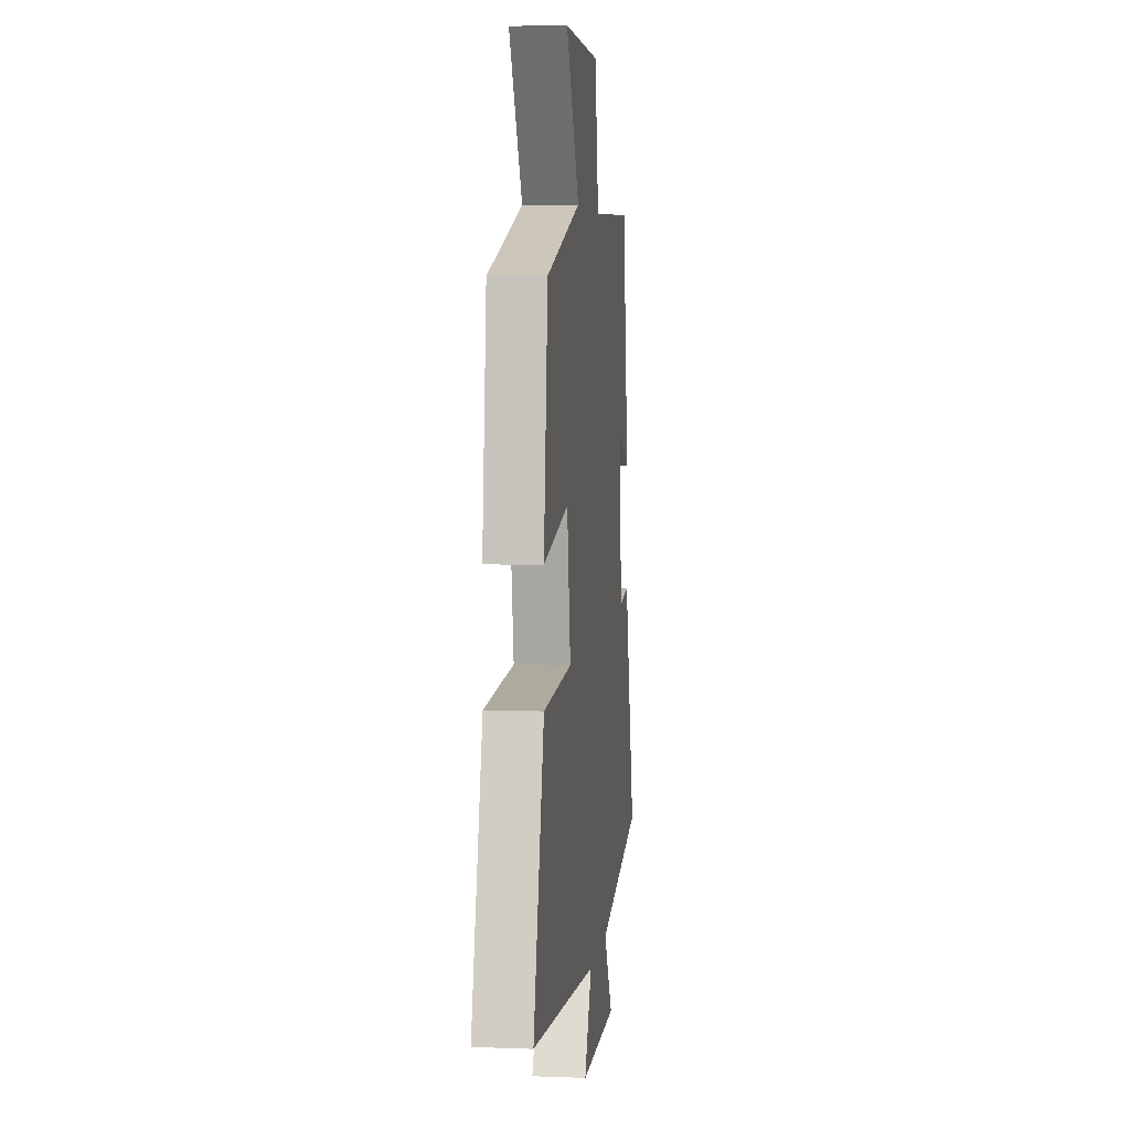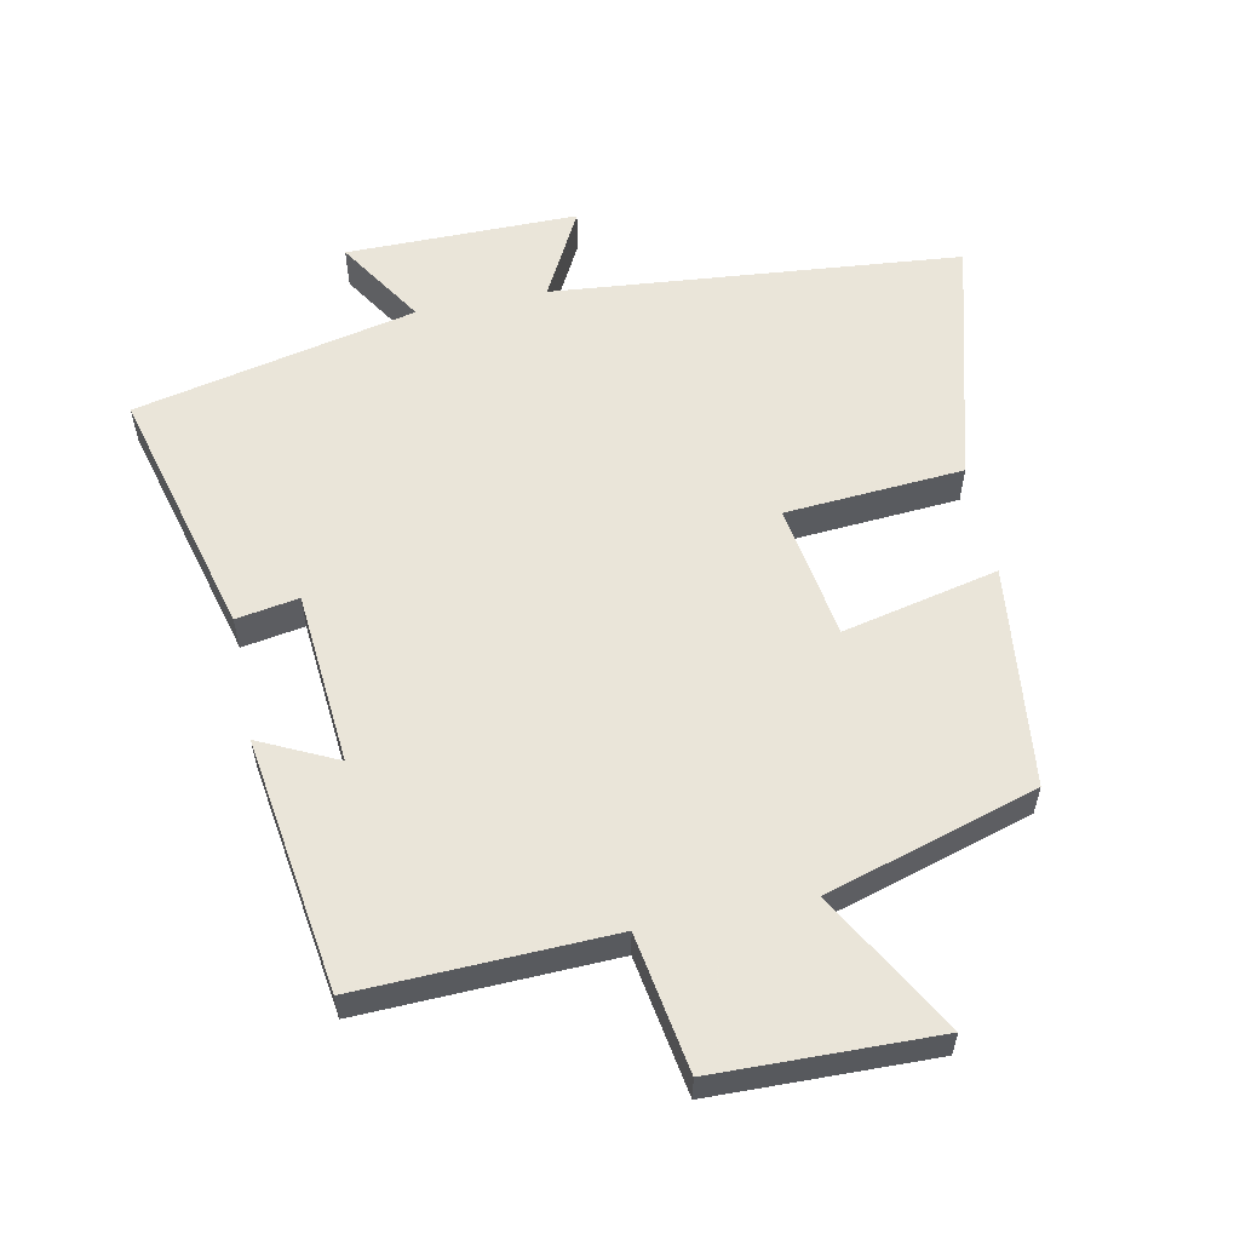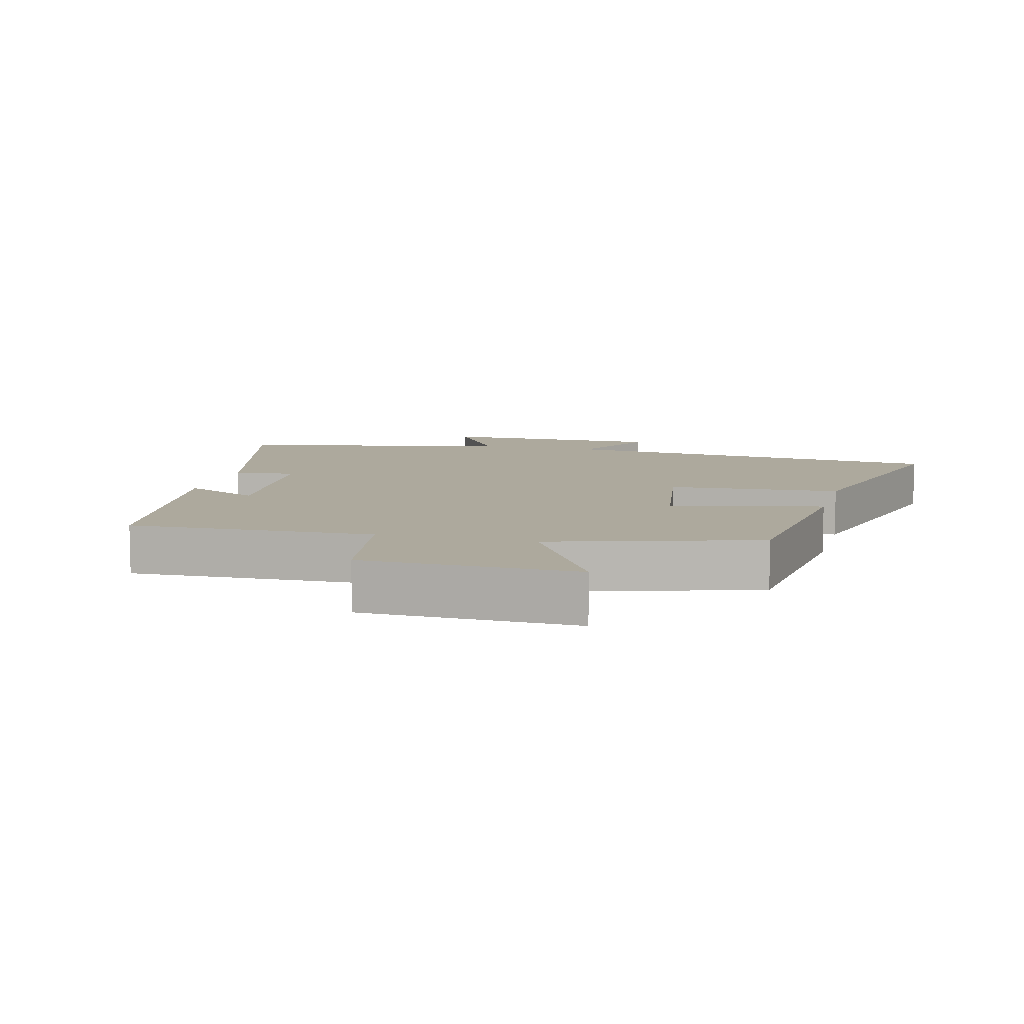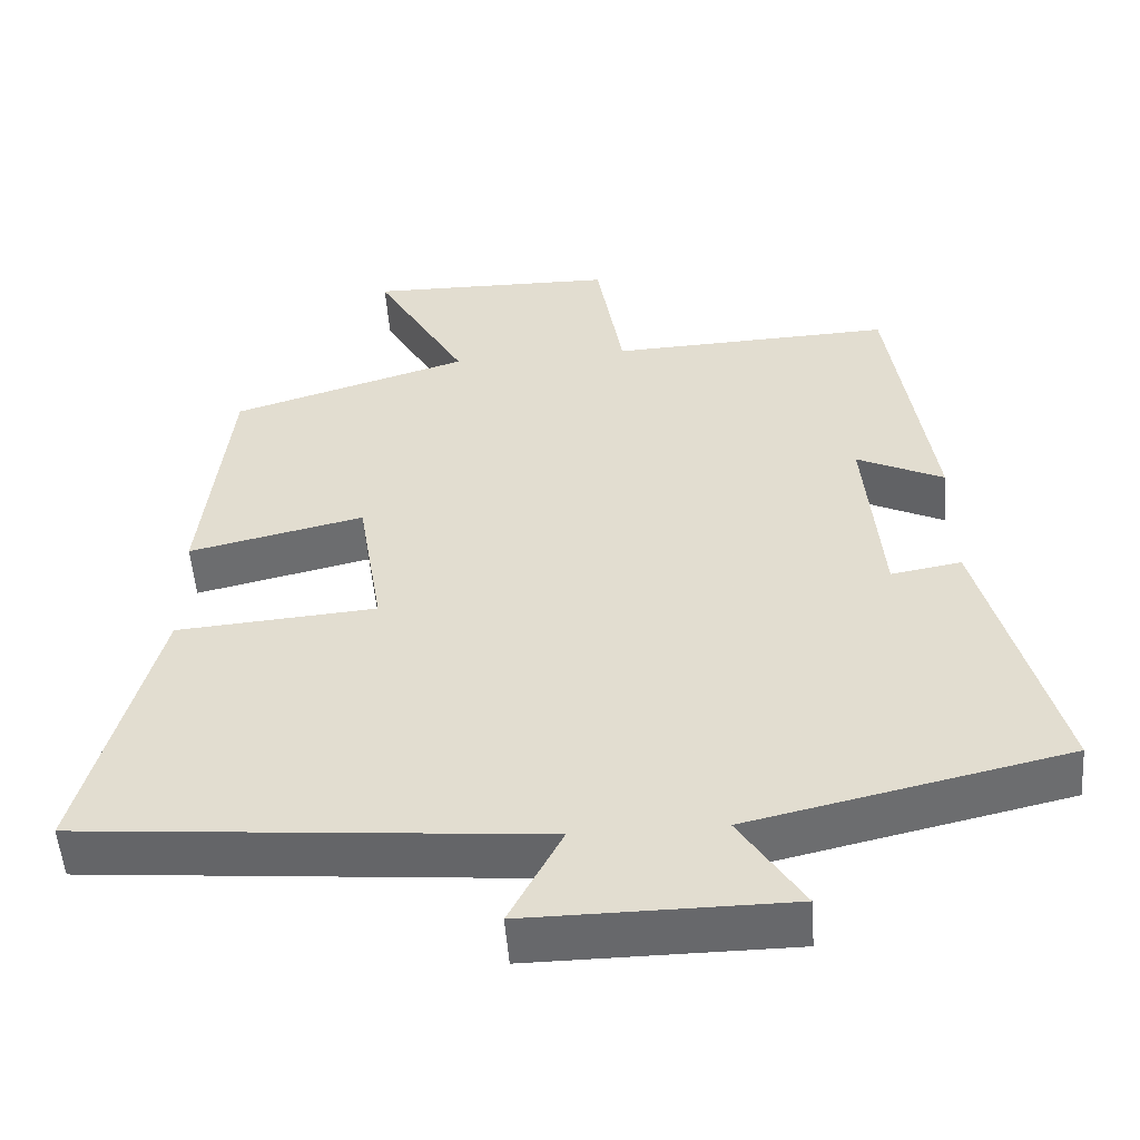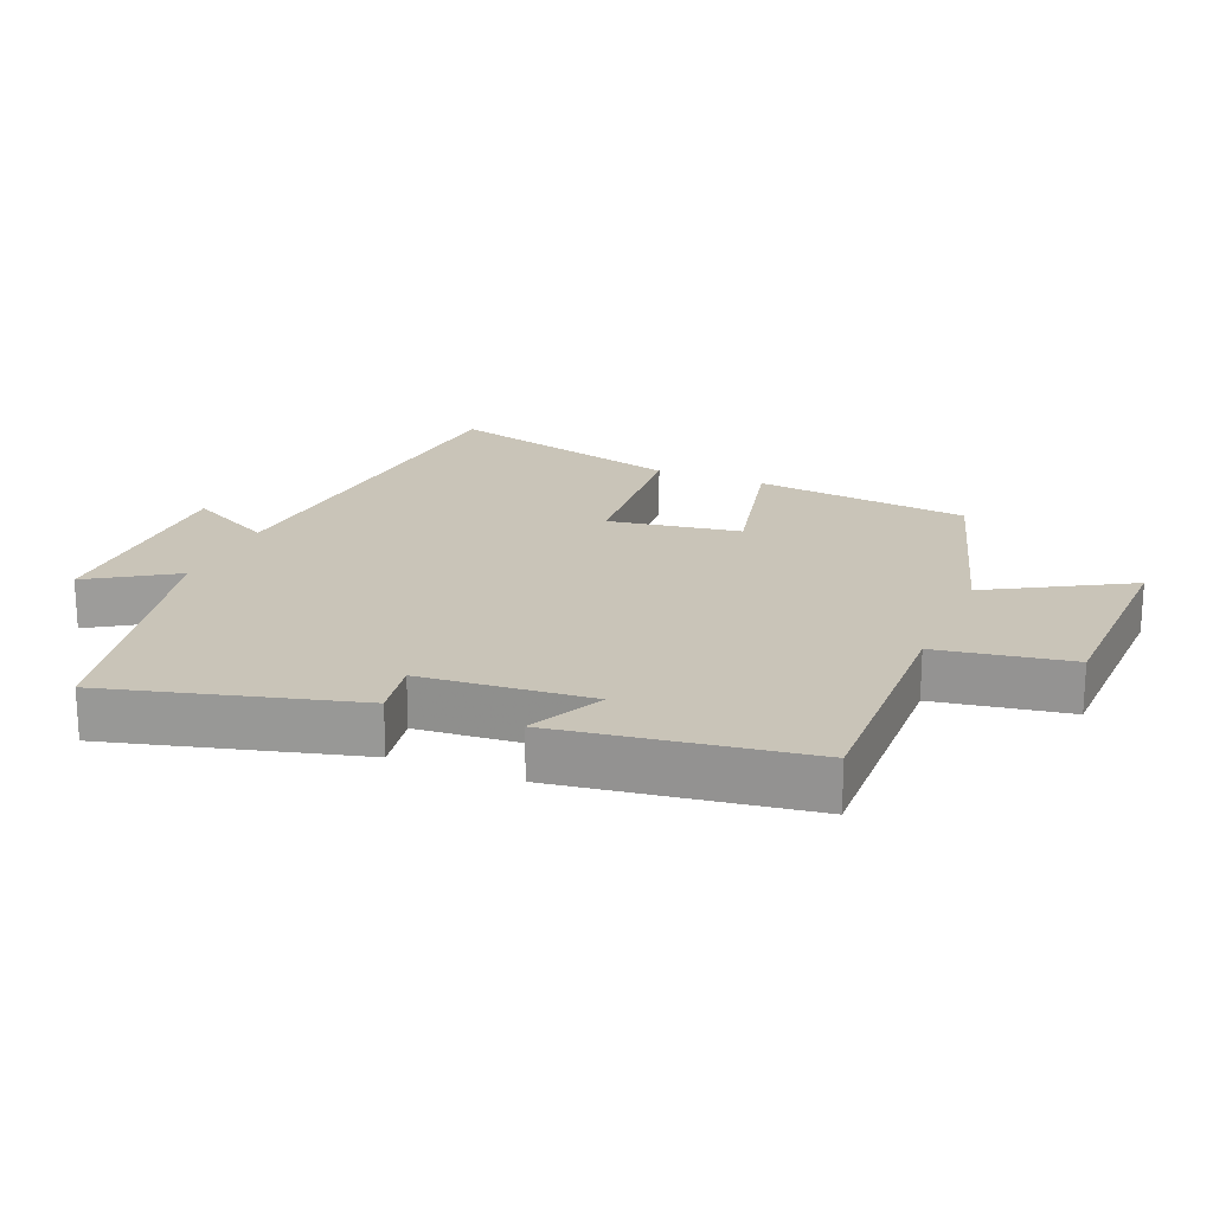
<metadata>
{"format":"obj","ext":"obj","renderer":"f3d","projection":"perspective","resolution":1024,"background":"white","views":[{"elev":5.0,"azim":96.7,"up":"+Z"},{"elev":57.7,"azim":-11.3,"up":"+Y"},{"elev":8.9,"azim":14.7,"up":"+Y"},{"elev":-52.5,"azim":-175.7,"up":"+Z"},{"elev":20.1,"azim":-67.3,"up":"+Y"}]}
</metadata>
<code>
v 0.596 0.07 -0.447
v 0.001 0.07 -0.5
v 0.069 0.07 -0.63
v -0.269 0.07 -0.628
v -0.187 0.07 -0.5
v -0.598 0.07 -0.407
v -0.5 0.07 -0.04
v -0.409 0.07 -0.056
v -0.387 0.07 0.198
v -0.5 0.07 0.144
v -0.445 0.07 0.514
v -0.079 0.07 0.5
v -0.045 0.07 0.7
v 0.275 0.07 0.706
v 0.157 0.07 0.5
v 0.464 0.07 0.406
v 0.5 0.07 0.082
v 0.273 0.07 0.134
v 0.241 0.07 -0.064
v 0.5 0.07 -0.084
v 0.596 0 -0.447
v 0.001 0 -0.5
v 0.069 0 -0.63
v -0.269 0 -0.628
v -0.187 0 -0.5
v -0.598 0 -0.407
v -0.5 0 -0.04
v -0.409 0 -0.056
v -0.387 0 0.198
v -0.5 0 0.144
v -0.445 0 0.514
v -0.079 0 0.5
v -0.045 0 0.7
v 0.275 0 0.706
v 0.157 0 0.5
v 0.464 0 0.406
v 0.5 0 0.082
v 0.273 0 0.134
v 0.241 0 -0.064
v 0.5 0 -0.084
f 19 20 1 2
f 18 19 2
f 15 16 17 18
f 15 18 2
f 12 13 14 15
f 12 15 2
f 9 10 11 12
f 8 9 12 2
f 5 6 7 8
f 5 8 2 3
f 3 4 5
f 22 21 40 39
f 22 39 38
f 38 37 36 35
f 22 38 35
f 35 34 33 32
f 22 35 32
f 32 31 30 29
f 22 32 29 28
f 28 27 26 25
f 23 22 28 25
f 25 24 23
f 1 21 22 2
f 2 22 23 3
f 3 23 24 4
f 4 24 25 5
f 5 25 26 6
f 6 26 27 7
f 7 27 28 8
f 8 28 29 9
f 9 29 30 10
f 10 30 31 11
f 11 31 32 12
f 12 32 33 13
f 13 33 34 14
f 14 34 35 15
f 15 35 36 16
f 16 36 37 17
f 17 37 38 18
f 18 38 39 19
f 19 39 40 20
f 20 40 21 1

</code>
